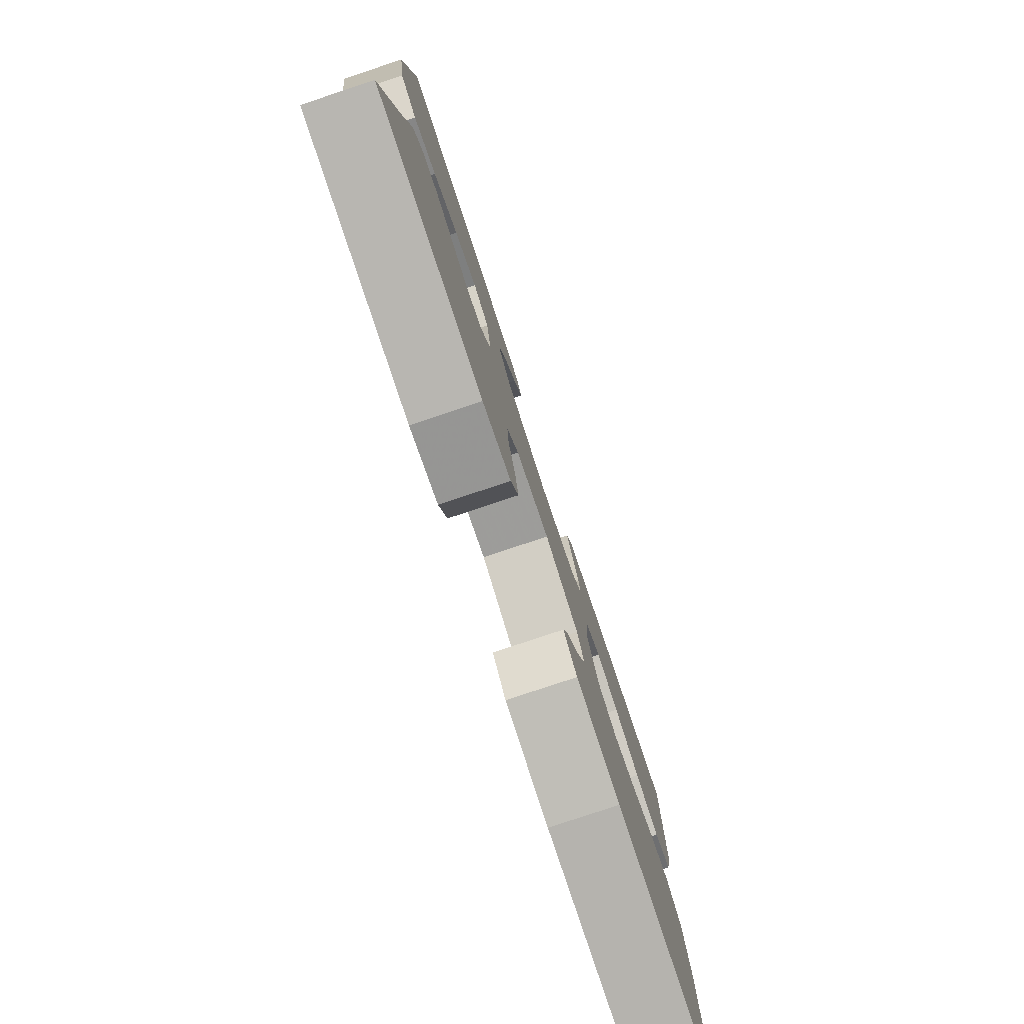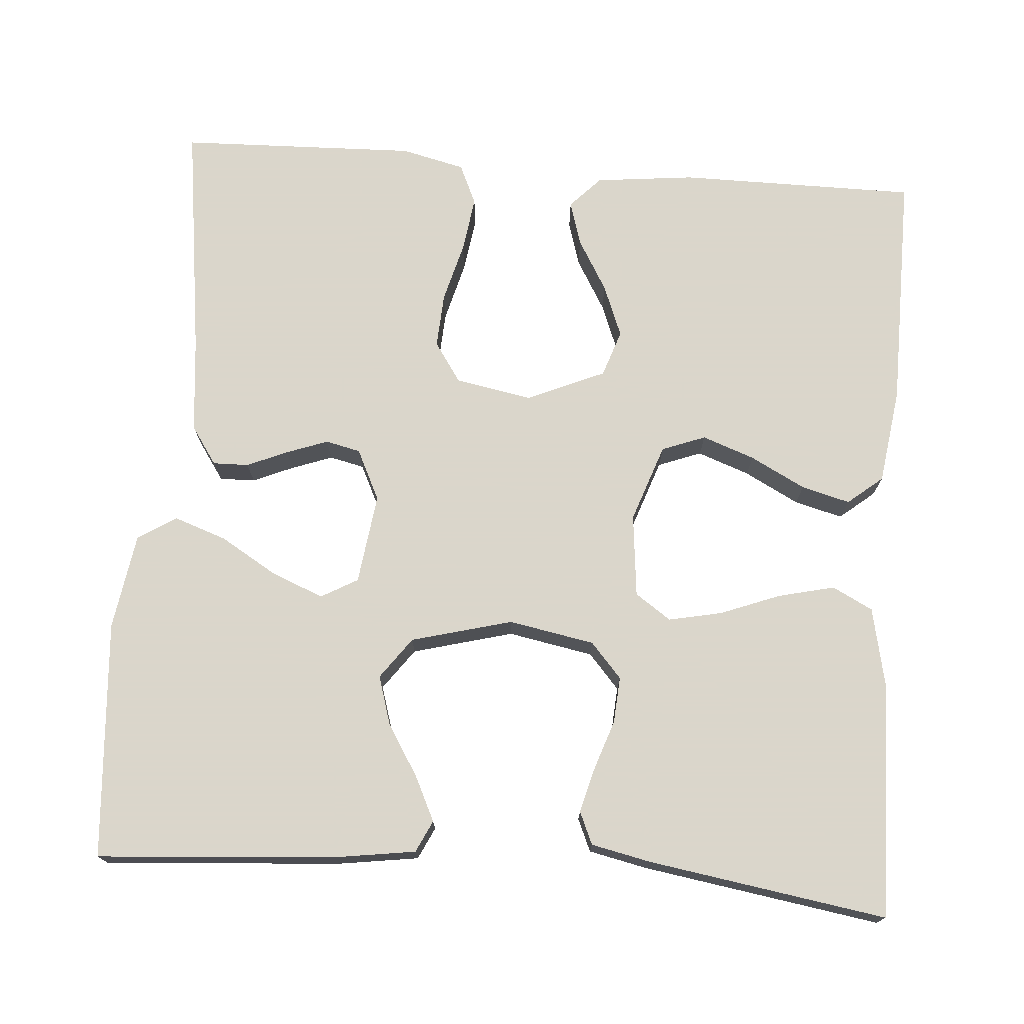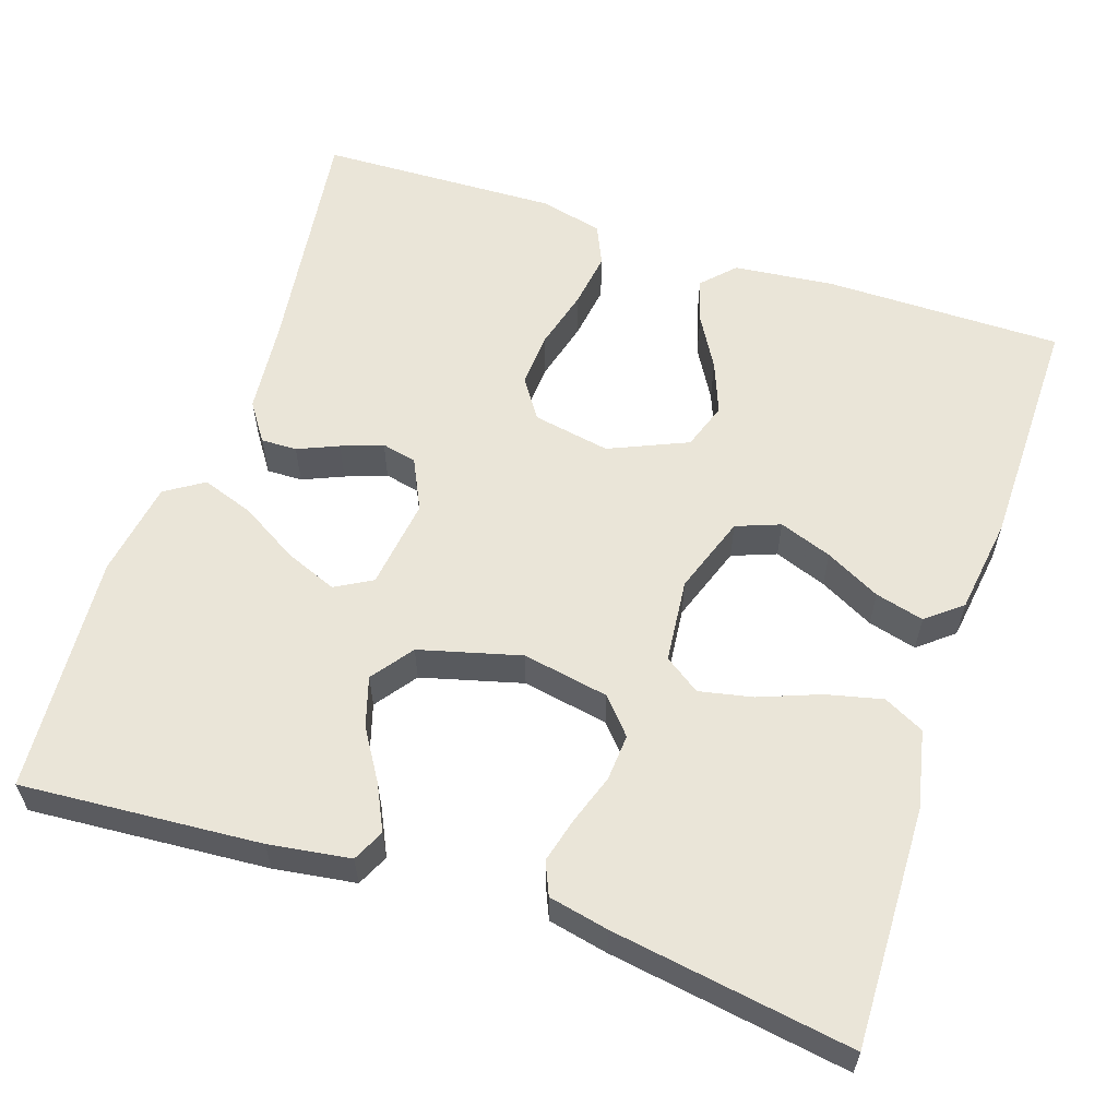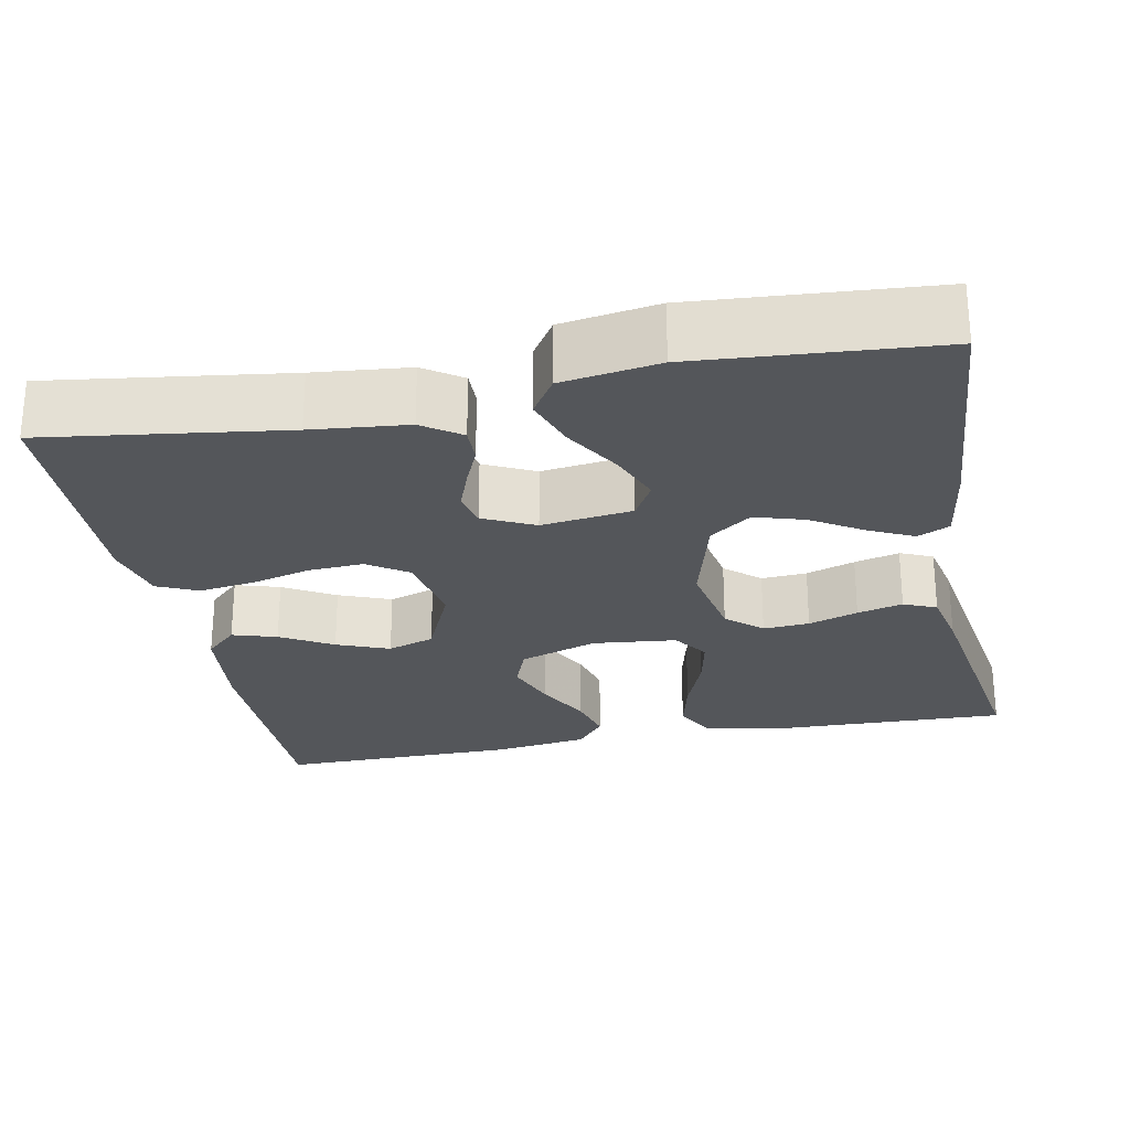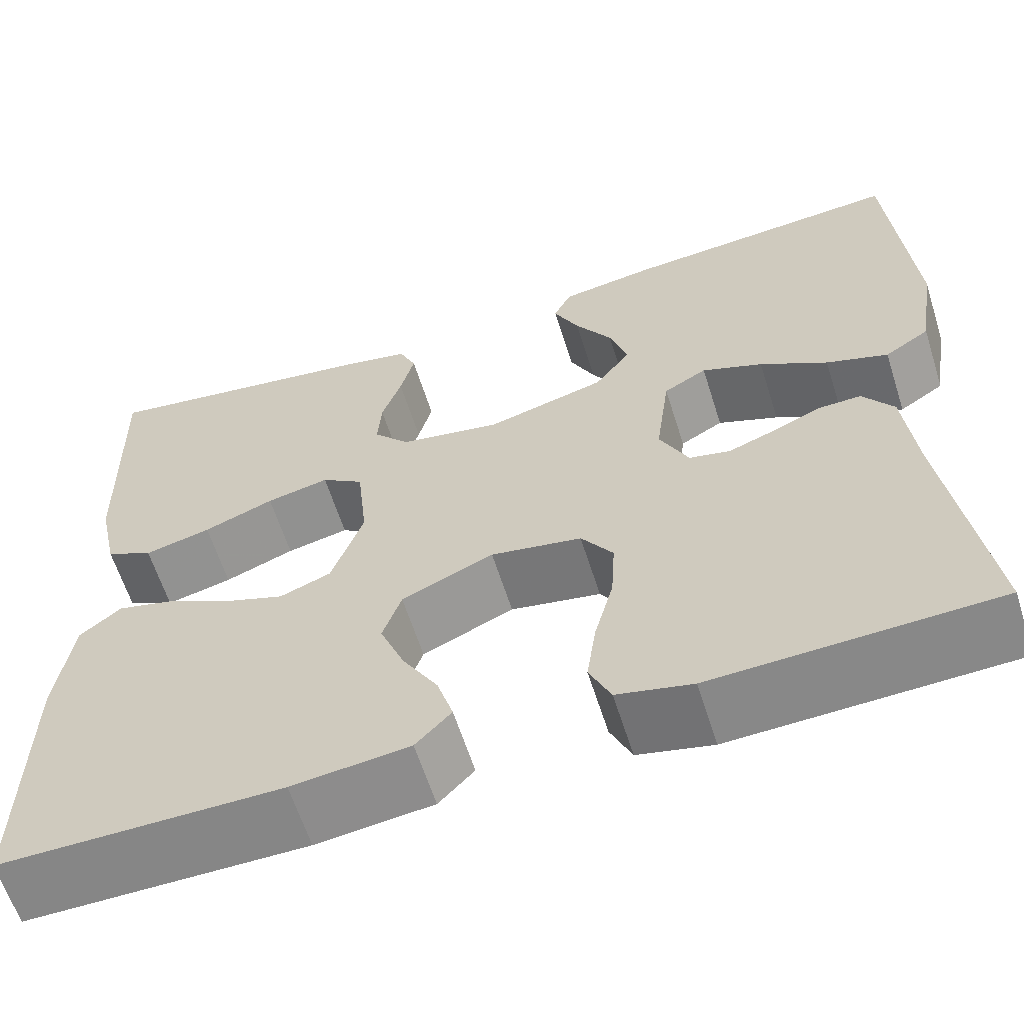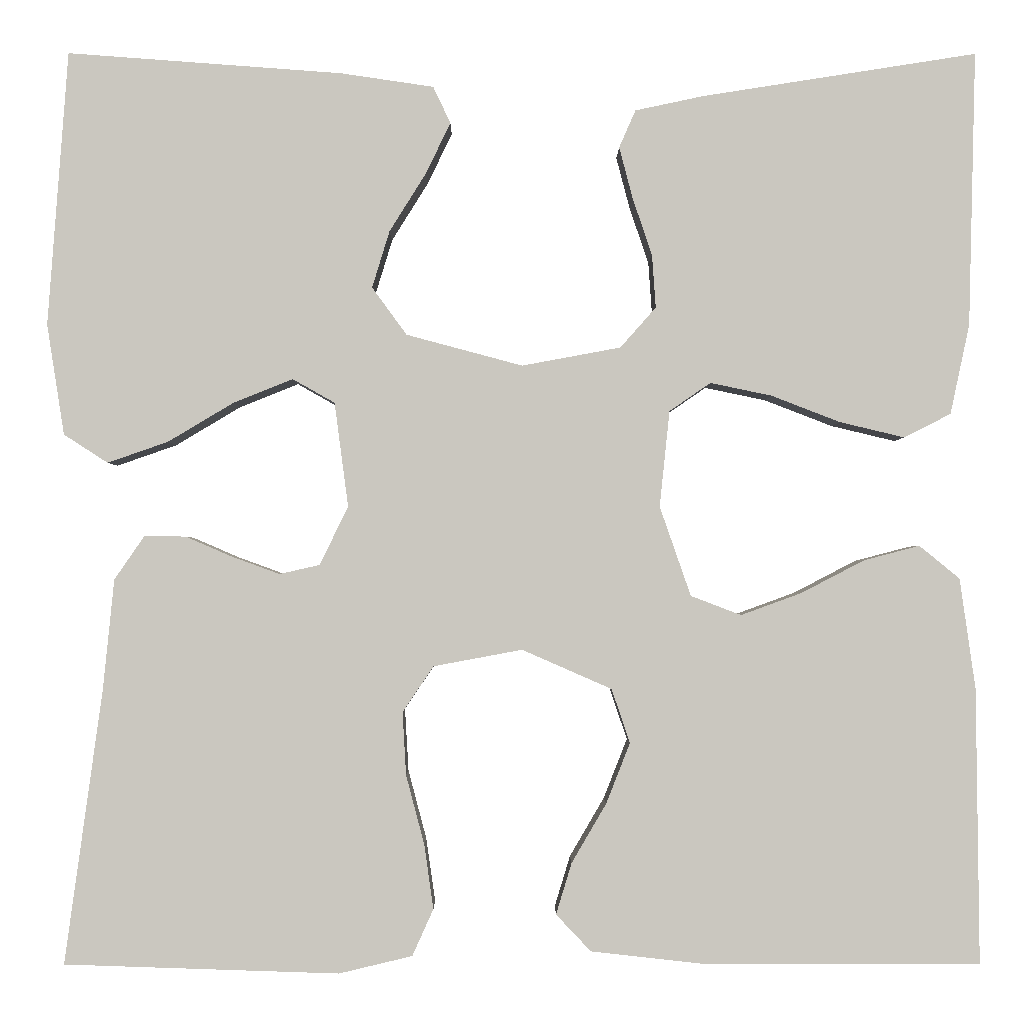
<metadata>
{"format":"obj","ext":"obj","renderer":"f3d","projection":"perspective","resolution":1024,"background":"white","views":[{"elev":-80.0,"azim":-71.6,"up":"+Z"},{"elev":73.7,"azim":4.4,"up":"+Y"},{"elev":58.8,"azim":18.5,"up":"+Y"},{"elev":-25.7,"azim":-78.9,"up":"+Y"},{"elev":-62.0,"azim":-162.4,"up":"+Z"},{"elev":-1.6,"azim":-0.2,"up":"+Z"}]}
</metadata>
<code>
v -0.5 0.07 -0.5
v -0.459 0.07 -0.2
v -0.447 0.07 -0.08
v -0.414 0.07 -0.032
v -0.369 0.07 -0.033
v -0.318 0.07 -0.055
v -0.266 0.07 -0.074
v -0.222 0.07 -0.064
v -0.191 0.07 0
v -0.206 0.07 0.114
v -0.252 0.07 0.14
v -0.317 0.07 0.114
v -0.389 0.07 0.071
v -0.455 0.07 0.048
v -0.503 0.07 0.079
v -0.522 0.07 0.2
v -0.5 0.07 0.5
v -0.2 0.07 0.478
v -0.098 0.07 0.463
v -0.079 0.07 0.423
v -0.106 0.07 0.367
v -0.146 0.07 0.303
v -0.165 0.07 0.241
v -0.127 0.07 0.189
v 0 0.07 0.155
v 0.108 0.07 0.175
v 0.147 0.07 0.219
v 0.143 0.07 0.277
v 0.122 0.07 0.339
v 0.107 0.07 0.396
v 0.125 0.07 0.437
v 0.2 0.07 0.453
v 0.5 0.07 0.5
v 0.492 0.07 0.2
v 0.471 0.07 0.102
v 0.42 0.07 0.076
v 0.349 0.07 0.093
v 0.274 0.07 0.122
v 0.207 0.07 0.136
v 0.162 0.07 0.105
v 0.151 0.07 0
v 0.185 0.07 -0.098
v 0.24 0.07 -0.119
v 0.306 0.07 -0.095
v 0.375 0.07 -0.059
v 0.436 0.07 -0.043
v 0.48 0.07 -0.079
v 0.497 0.07 -0.2
v 0.5 0.07 -0.5
v 0.2 0.07 -0.5
v 0.075 0.07 -0.486
v 0.037 0.07 -0.446
v 0.054 0.07 -0.39
v 0.092 0.07 -0.325
v 0.118 0.07 -0.259
v 0.098 0.07 -0.2
v 0 0.07 -0.157
v -0.097 0.07 -0.175
v -0.131 0.07 -0.225
v -0.127 0.07 -0.294
v -0.107 0.07 -0.37
v -0.097 0.07 -0.44
v -0.12 0.07 -0.491
v -0.2 0.07 -0.51
v -0.5 0 -0.5
v -0.459 0 -0.2
v -0.447 0 -0.08
v -0.414 0 -0.032
v -0.369 0 -0.033
v -0.318 0 -0.055
v -0.266 0 -0.074
v -0.222 0 -0.064
v -0.191 0 0
v -0.206 0 0.114
v -0.252 0 0.14
v -0.317 0 0.114
v -0.389 0 0.071
v -0.455 0 0.048
v -0.503 0 0.079
v -0.522 0 0.2
v -0.5 0 0.5
v -0.2 0 0.478
v -0.098 0 0.463
v -0.079 0 0.423
v -0.106 0 0.367
v -0.146 0 0.303
v -0.165 0 0.241
v -0.127 0 0.189
v 0 0 0.155
v 0.108 0 0.175
v 0.147 0 0.219
v 0.143 0 0.277
v 0.122 0 0.339
v 0.107 0 0.396
v 0.125 0 0.437
v 0.2 0 0.453
v 0.5 0 0.5
v 0.492 0 0.2
v 0.471 0 0.102
v 0.42 0 0.076
v 0.349 0 0.093
v 0.274 0 0.122
v 0.207 0 0.136
v 0.162 0 0.105
v 0.151 0 0
v 0.185 0 -0.098
v 0.24 0 -0.119
v 0.306 0 -0.095
v 0.375 0 -0.059
v 0.436 0 -0.043
v 0.48 0 -0.079
v 0.497 0 -0.2
v 0.5 0 -0.5
v 0.2 0 -0.5
v 0.075 0 -0.486
v 0.037 0 -0.446
v 0.054 0 -0.39
v 0.092 0 -0.325
v 0.118 0 -0.259
v 0.098 0 -0.2
v 0 0 -0.157
v -0.097 0 -0.175
v -0.131 0 -0.225
v -0.127 0 -0.294
v -0.107 0 -0.37
v -0.097 0 -0.44
v -0.12 0 -0.491
v -0.2 0 -0.51
f 63 64 1 2
f 60 61 62 63
f 59 60 63 2
f 58 59 2 3
f 57 58 3 4
f 51 52 53 54
f 51 54 55
f 50 51 55
f 49 50 55 56
f 47 48 49 56
f 44 45 46 47
f 43 44 47 56
f 35 36 37 38
f 35 38 39
f 34 35 39
f 33 34 39
f 32 33 39 40
f 28 29 30 31
f 28 31 32
f 27 28 32 40
f 19 20 21 22
f 19 22 23
f 18 19 23
f 17 18 23
f 16 17 23 24
f 12 13 14 15
f 11 12 15 16
f 4 5 6
f 4 6 7
f 57 4 7
f 42 43 56 57
f 41 42 57 7
f 26 27 40 41
f 25 26 41
f 11 16 24 25
f 10 11 25 41
f 9 10 41
f 8 9 41
f 7 8 41
f 66 65 128 127
f 127 126 125 124
f 66 127 124 123
f 67 66 123 122
f 68 67 122 121
f 118 117 116 115
f 119 118 115
f 119 115 114
f 120 119 114 113
f 120 113 112 111
f 111 110 109 108
f 120 111 108 107
f 102 101 100 99
f 103 102 99
f 103 99 98
f 103 98 97
f 104 103 97 96
f 95 94 93 92
f 96 95 92
f 104 96 92 91
f 86 85 84 83
f 87 86 83
f 87 83 82
f 87 82 81
f 88 87 81 80
f 79 78 77 76
f 80 79 76 75
f 70 69 68
f 71 70 68
f 71 68 121
f 121 120 107 106
f 71 121 106 105
f 105 104 91 90
f 105 90 89
f 89 88 80 75
f 105 89 75 74
f 105 74 73
f 105 73 72
f 105 72 71
f 1 65 66 2
f 2 66 67 3
f 3 67 68 4
f 4 68 69 5
f 5 69 70 6
f 6 70 71 7
f 7 71 72 8
f 8 72 73 9
f 9 73 74 10
f 10 74 75 11
f 11 75 76 12
f 12 76 77 13
f 13 77 78 14
f 14 78 79 15
f 15 79 80 16
f 16 80 81 17
f 17 81 82 18
f 18 82 83 19
f 19 83 84 20
f 20 84 85 21
f 21 85 86 22
f 22 86 87 23
f 23 87 88 24
f 24 88 89 25
f 25 89 90 26
f 26 90 91 27
f 27 91 92 28
f 28 92 93 29
f 29 93 94 30
f 30 94 95 31
f 31 95 96 32
f 32 96 97 33
f 33 97 98 34
f 34 98 99 35
f 35 99 100 36
f 36 100 101 37
f 37 101 102 38
f 38 102 103 39
f 39 103 104 40
f 40 104 105 41
f 41 105 106 42
f 42 106 107 43
f 43 107 108 44
f 44 108 109 45
f 45 109 110 46
f 46 110 111 47
f 47 111 112 48
f 48 112 113 49
f 49 113 114 50
f 50 114 115 51
f 51 115 116 52
f 52 116 117 53
f 53 117 118 54
f 54 118 119 55
f 55 119 120 56
f 56 120 121 57
f 57 121 122 58
f 58 122 123 59
f 59 123 124 60
f 60 124 125 61
f 61 125 126 62
f 62 126 127 63
f 63 127 128 64
f 64 128 65 1

</code>
